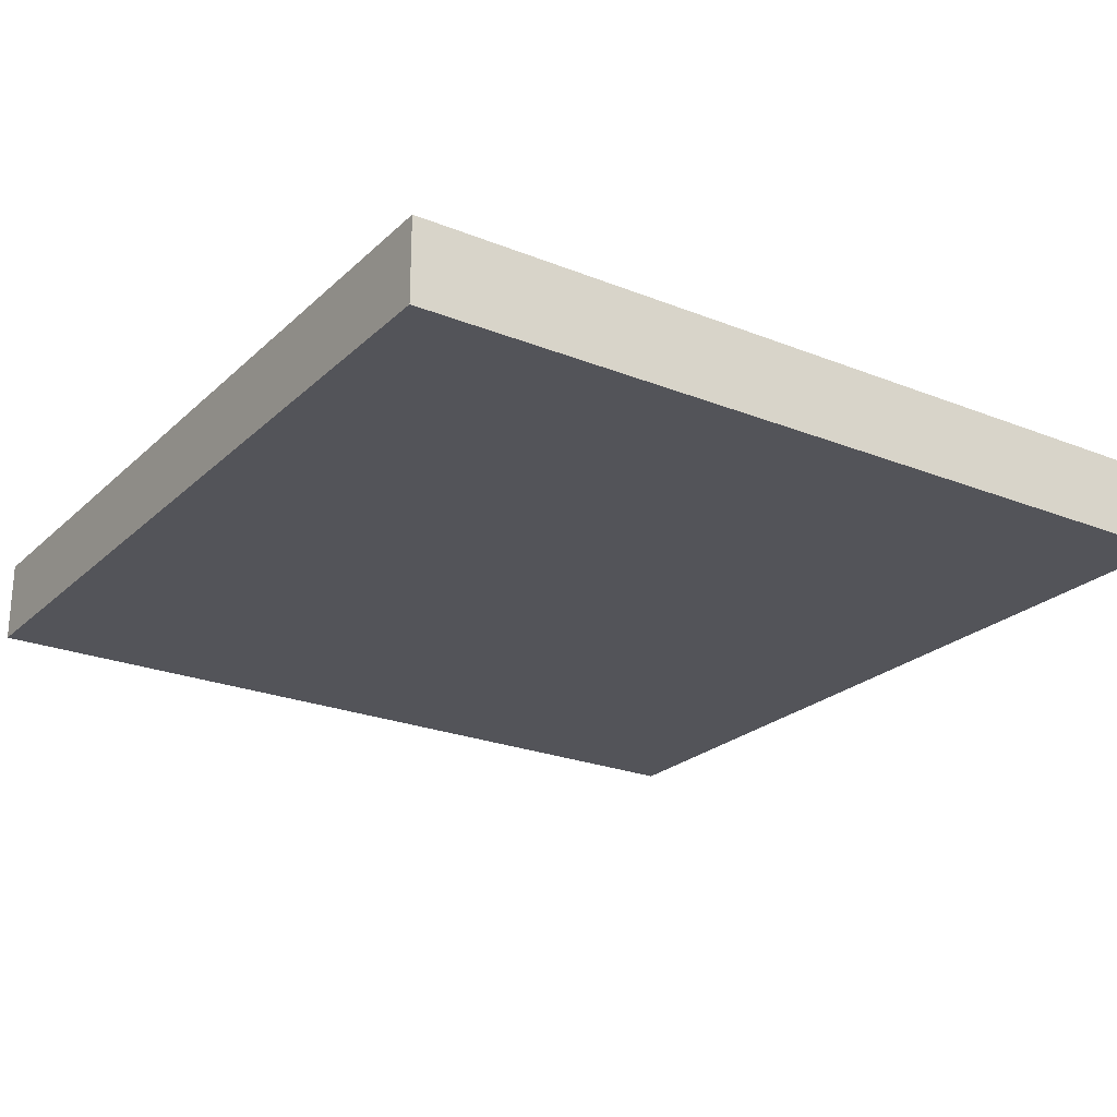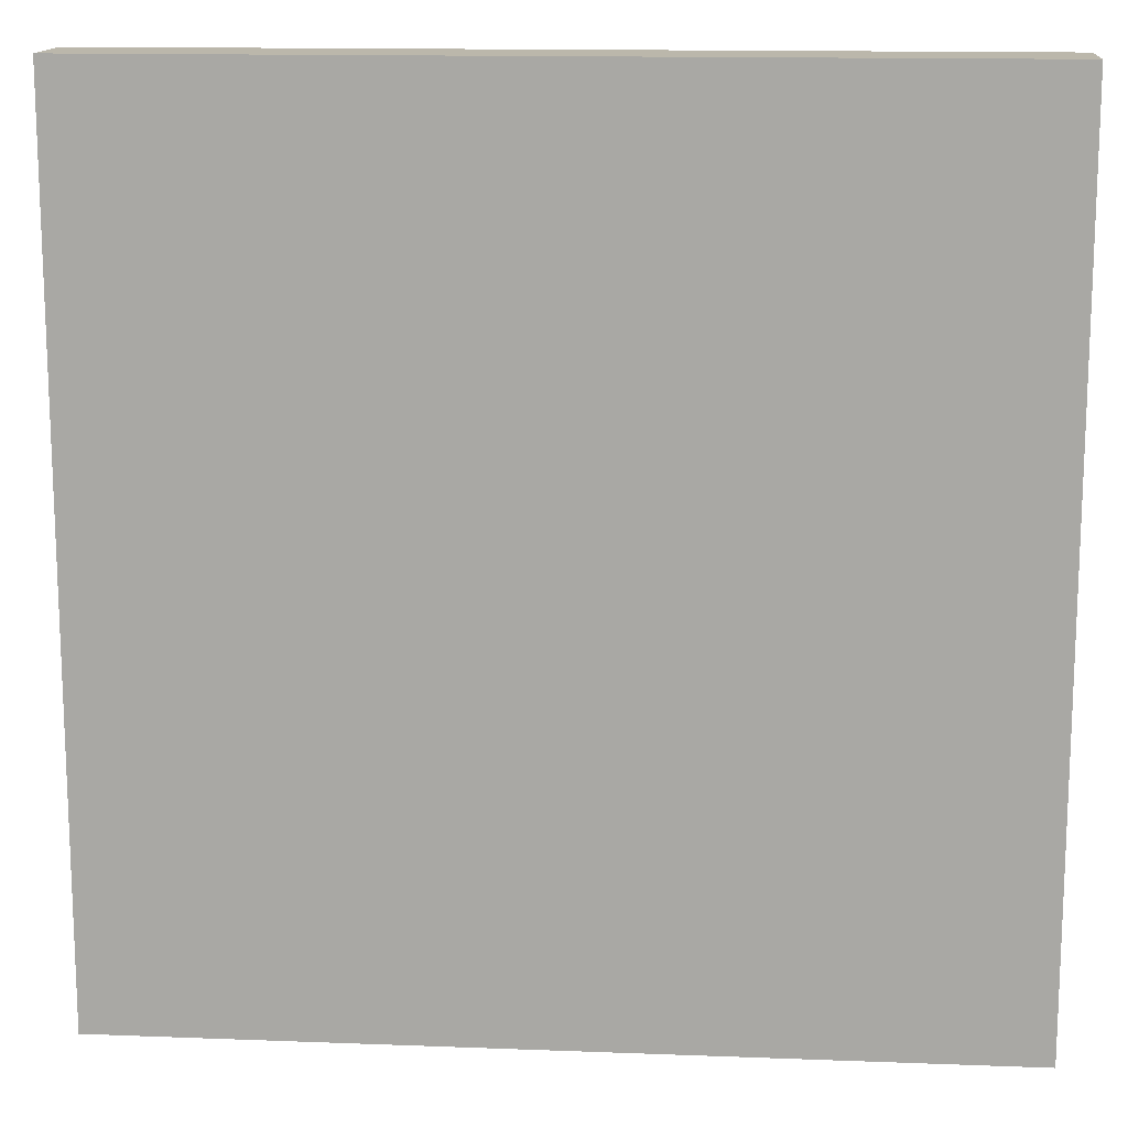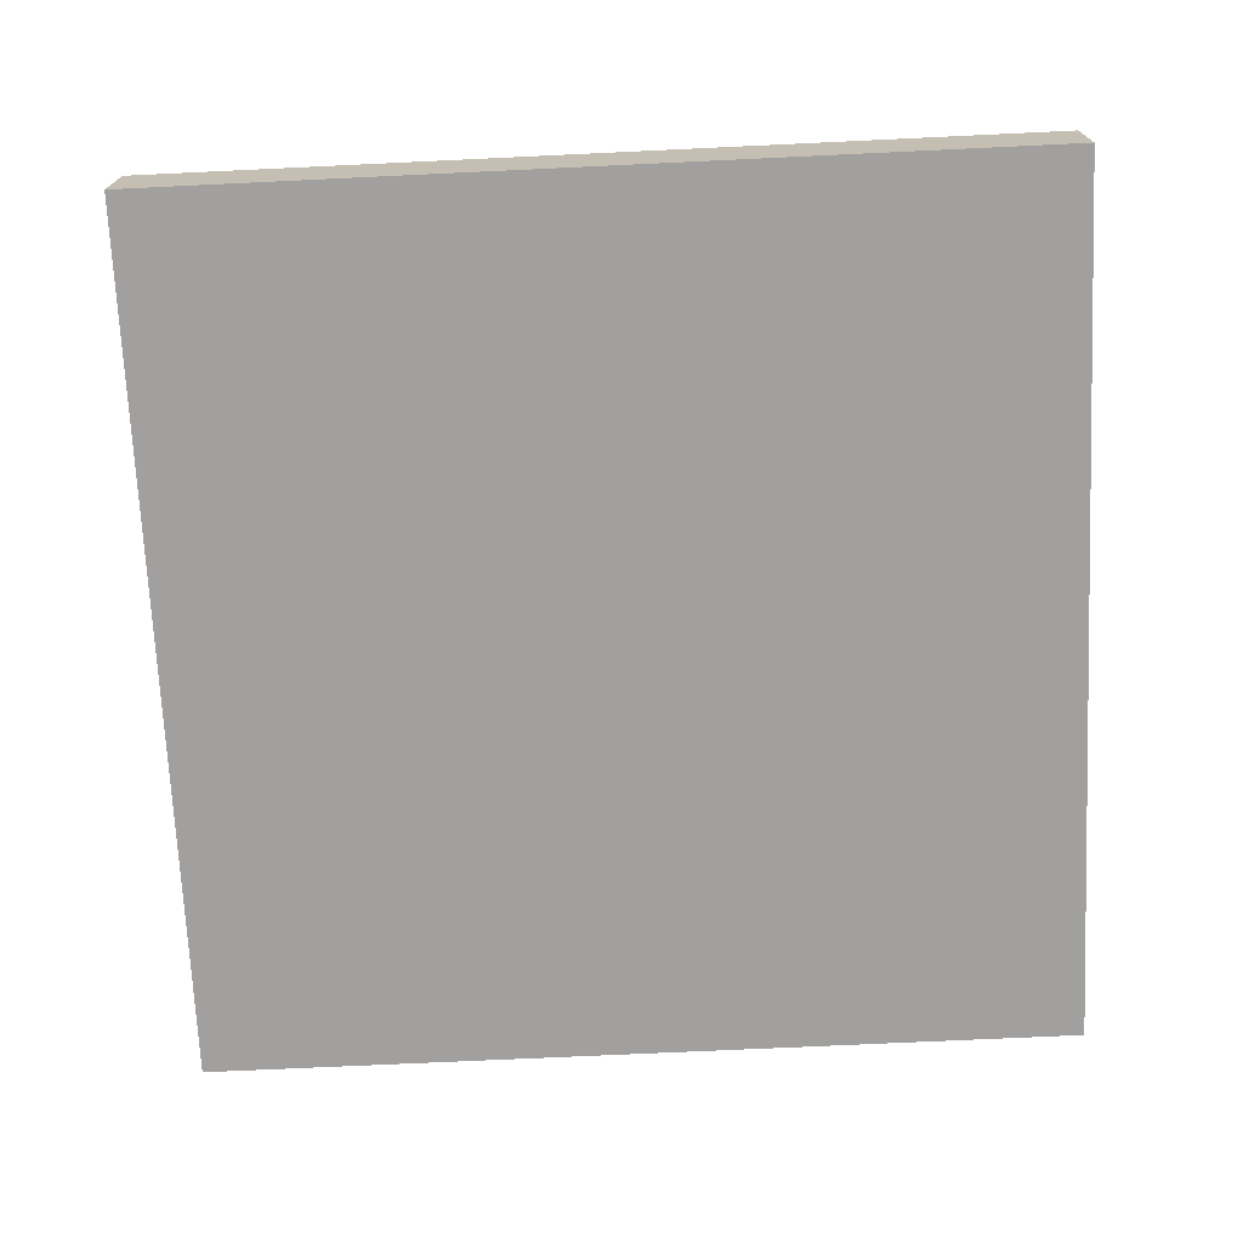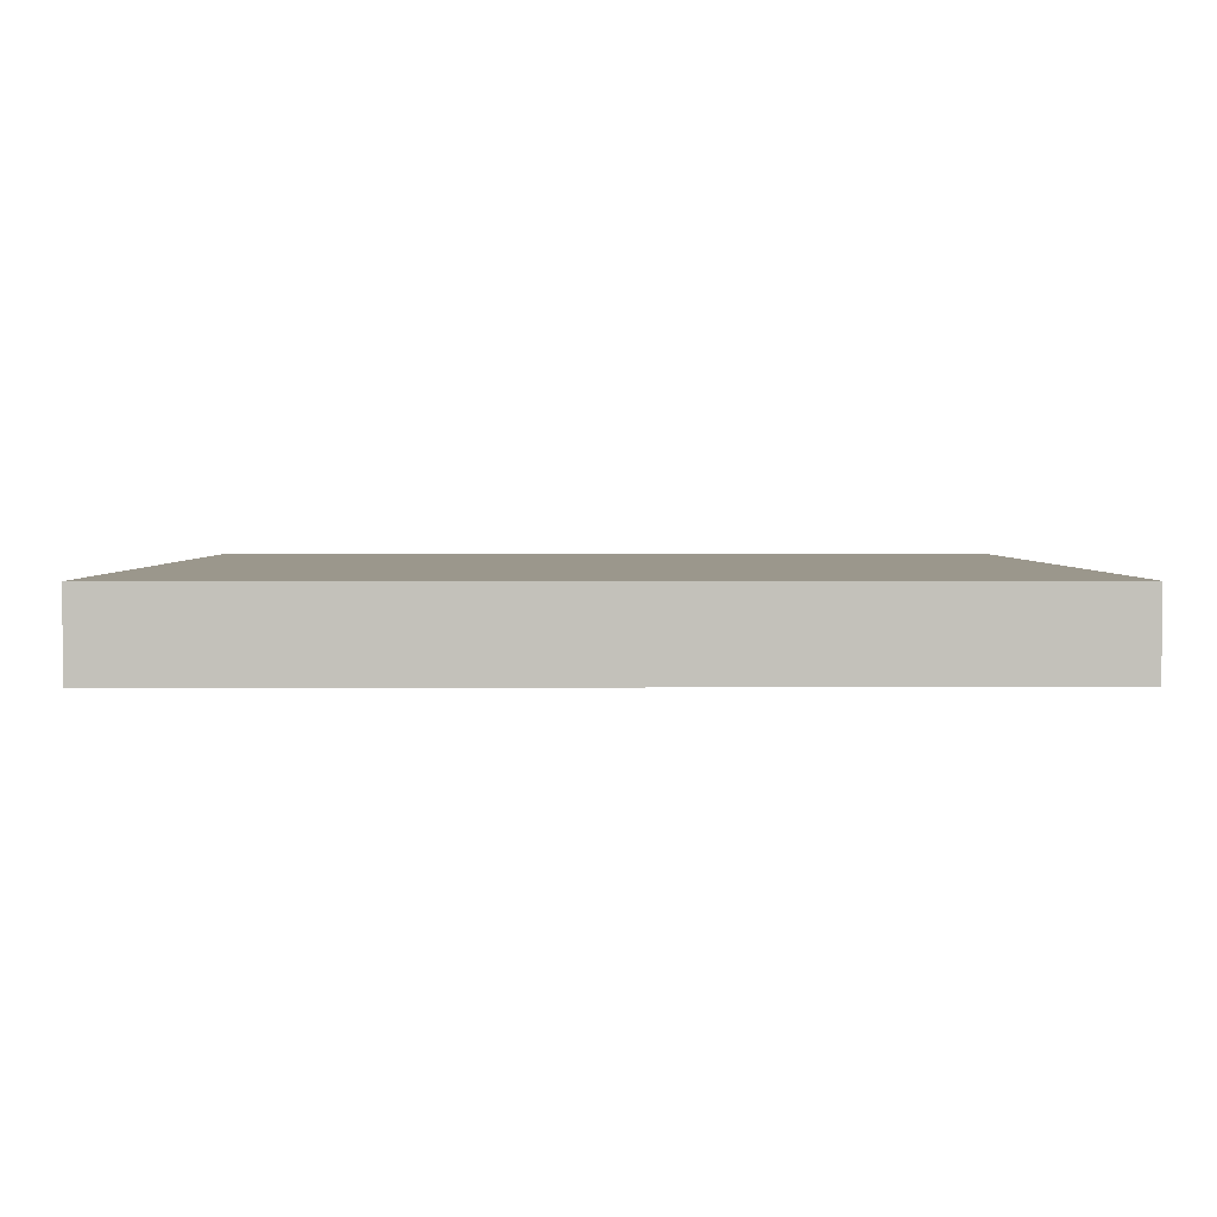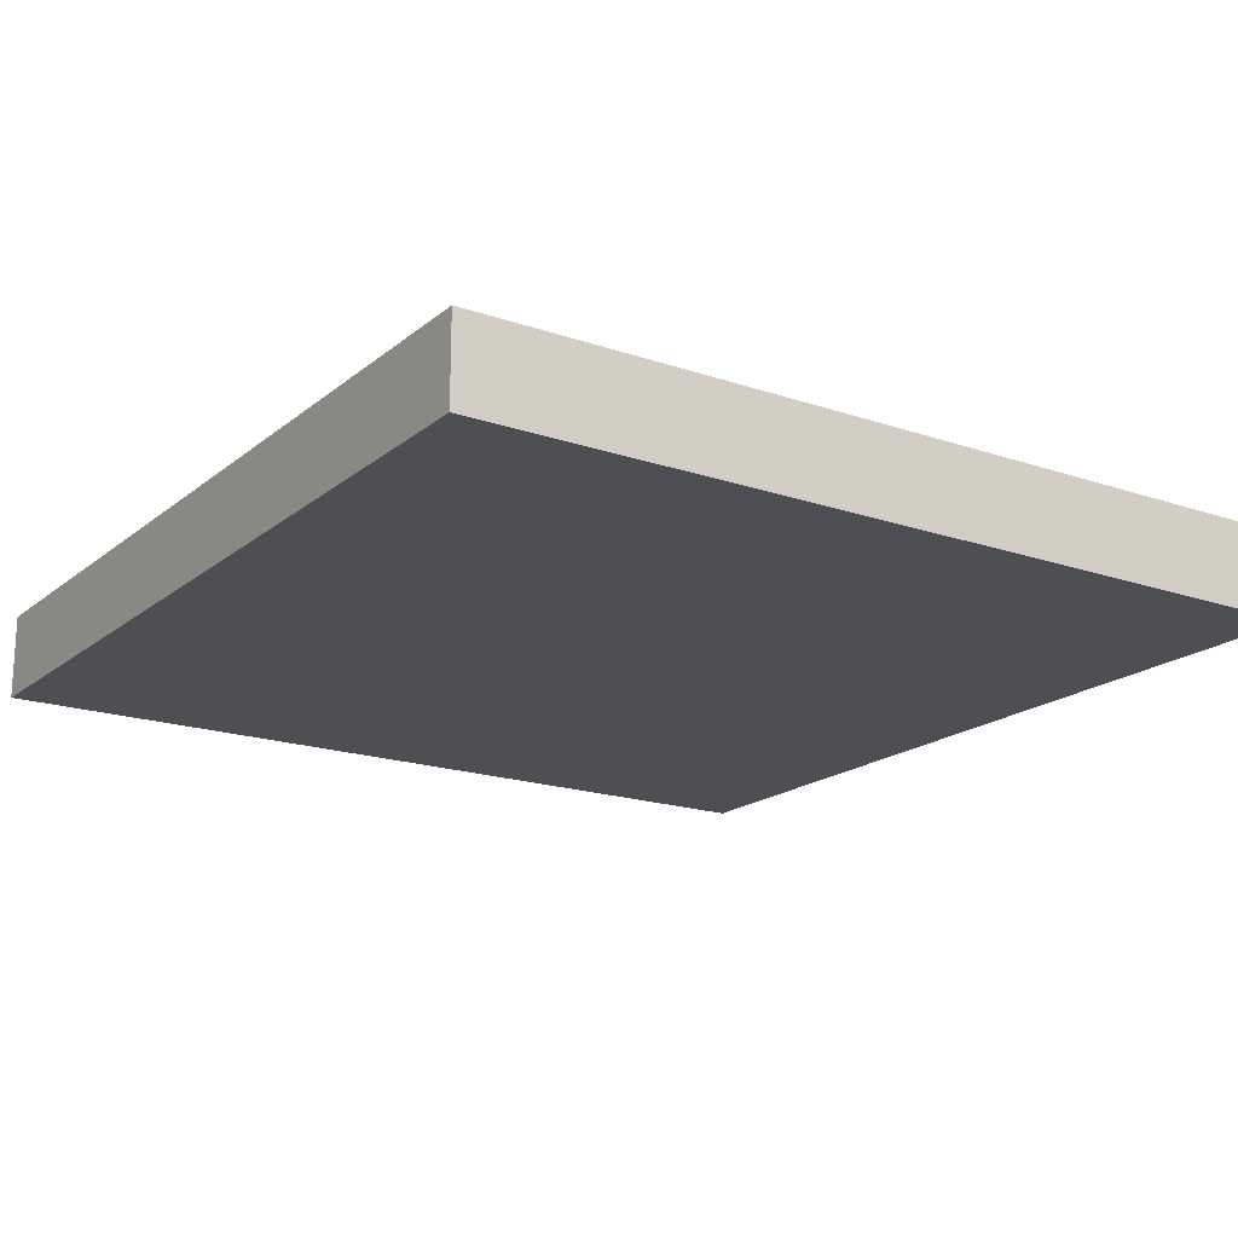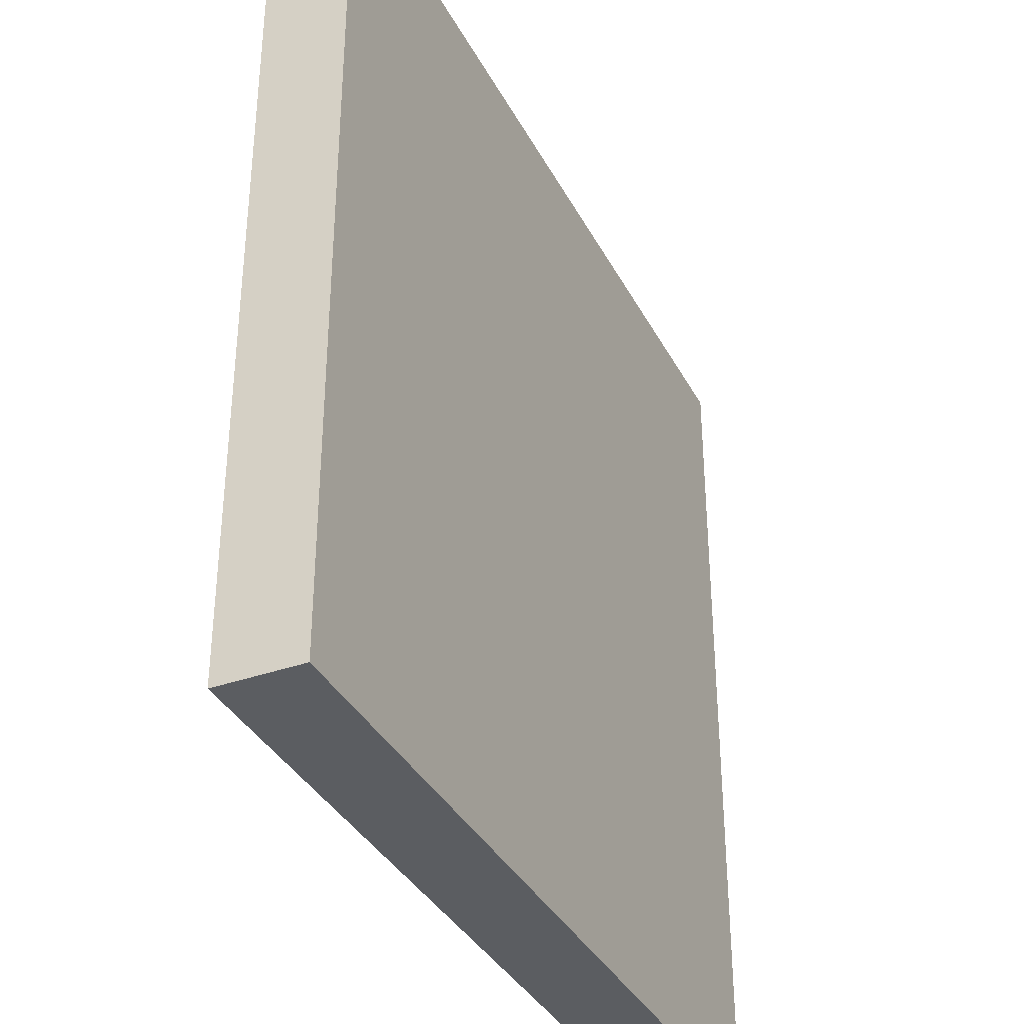
<metadata>
{"format":"obj","ext":"obj","renderer":"f3d","projection":"perspective","resolution":1024,"background":"white","views":[{"elev":-23.7,"azim":-33.8,"up":"+Z"},{"elev":14.2,"azim":4.8,"up":"+Y"},{"elev":-71.8,"azim":-87.3,"up":"+Z"},{"elev":2.7,"azim":-0.5,"up":"+Z"},{"elev":-18.2,"azim":146.4,"up":"+Z"},{"elev":-36.2,"azim":114.9,"up":"+Y"}]}
</metadata>
<code>
o Cube
v 1 -0.001527 -0.1091
v 1 -0.001527 0.08481
v -1 -0.001527 0.08481
v -1 -0.001527 -0.1091
v 1 1.998 -0.1091
v 1 1.998 0.08481
v -1 1.998 0.08481
v -1 1.998 -0.1091
f 1 2 3 4
f 5 8 7 6
f 1 5 6 2
f 2 6 7 3
f 3 7 8 4
f 5 1 4 8

</code>
